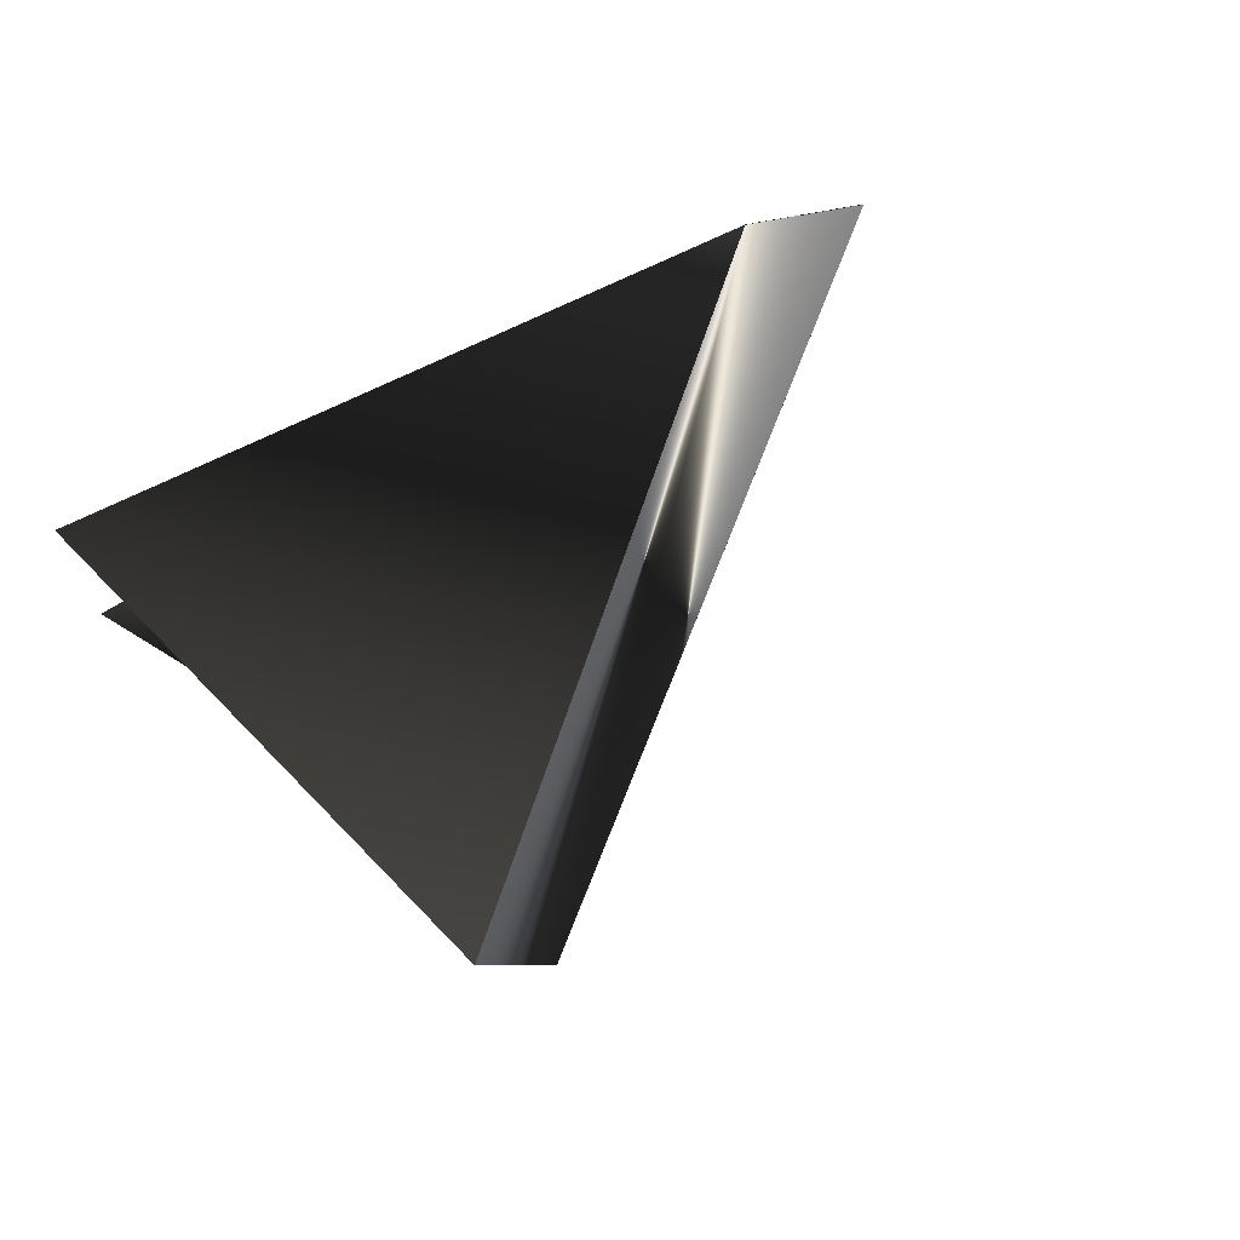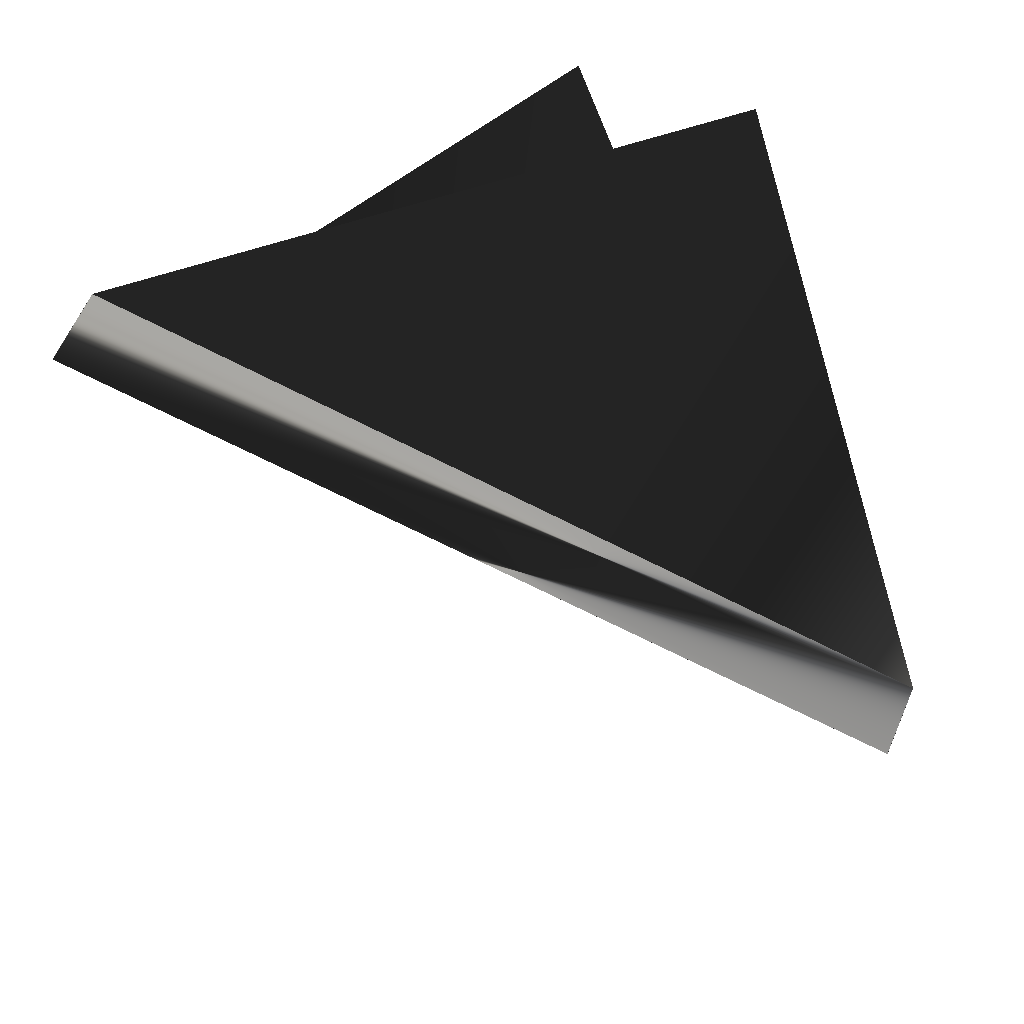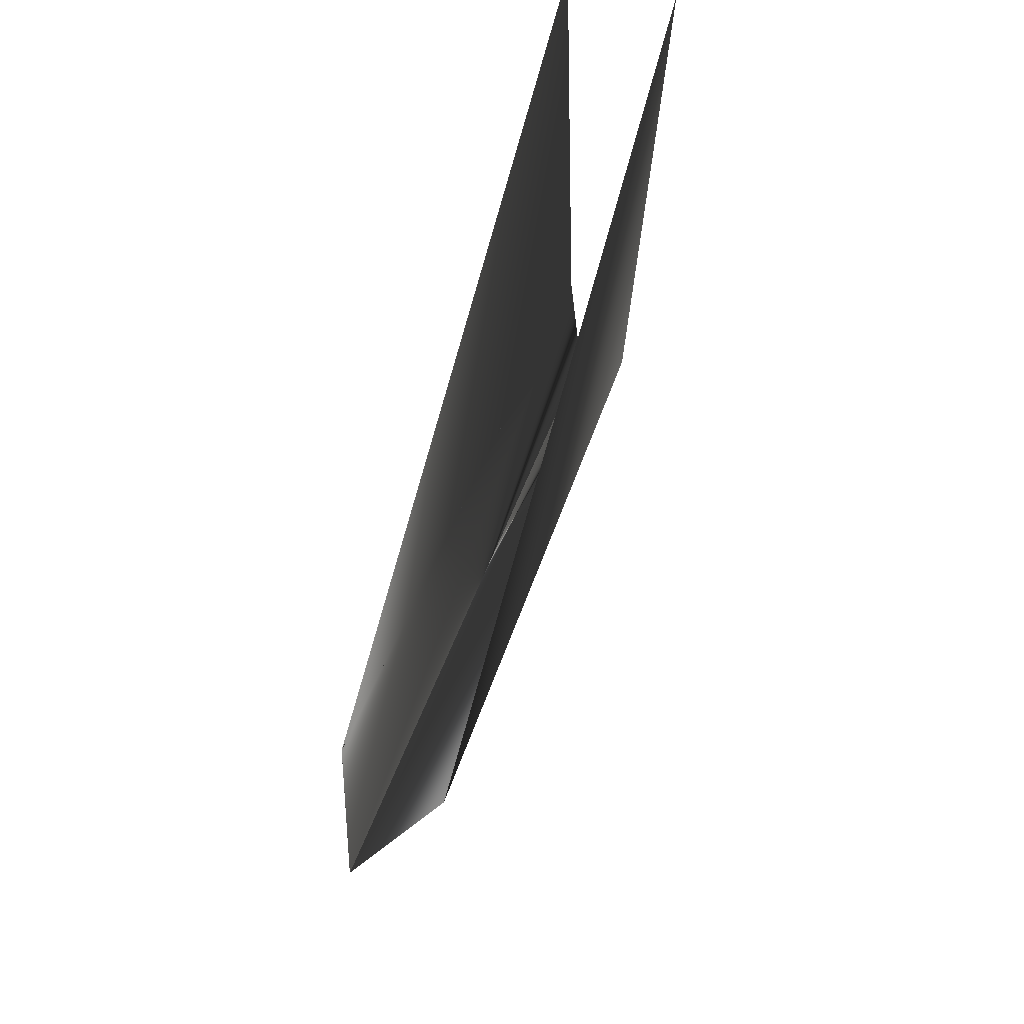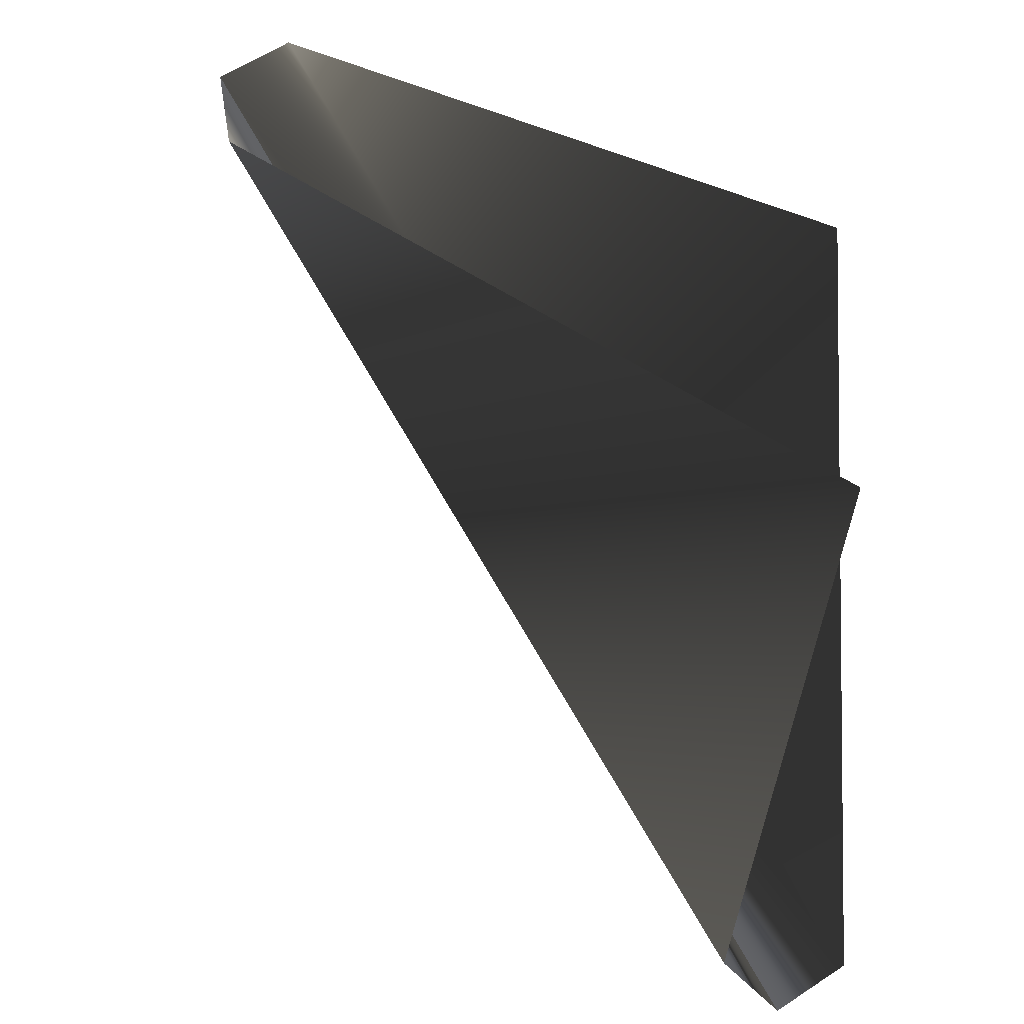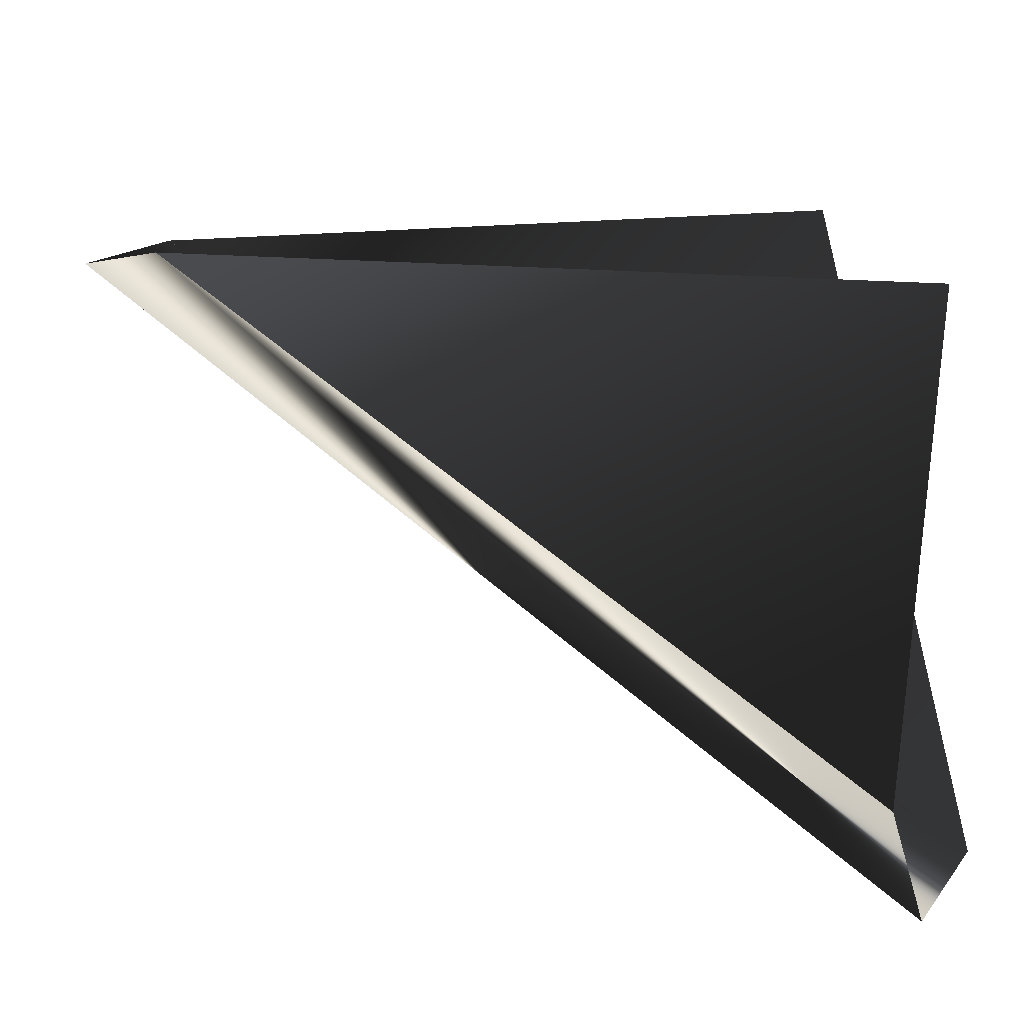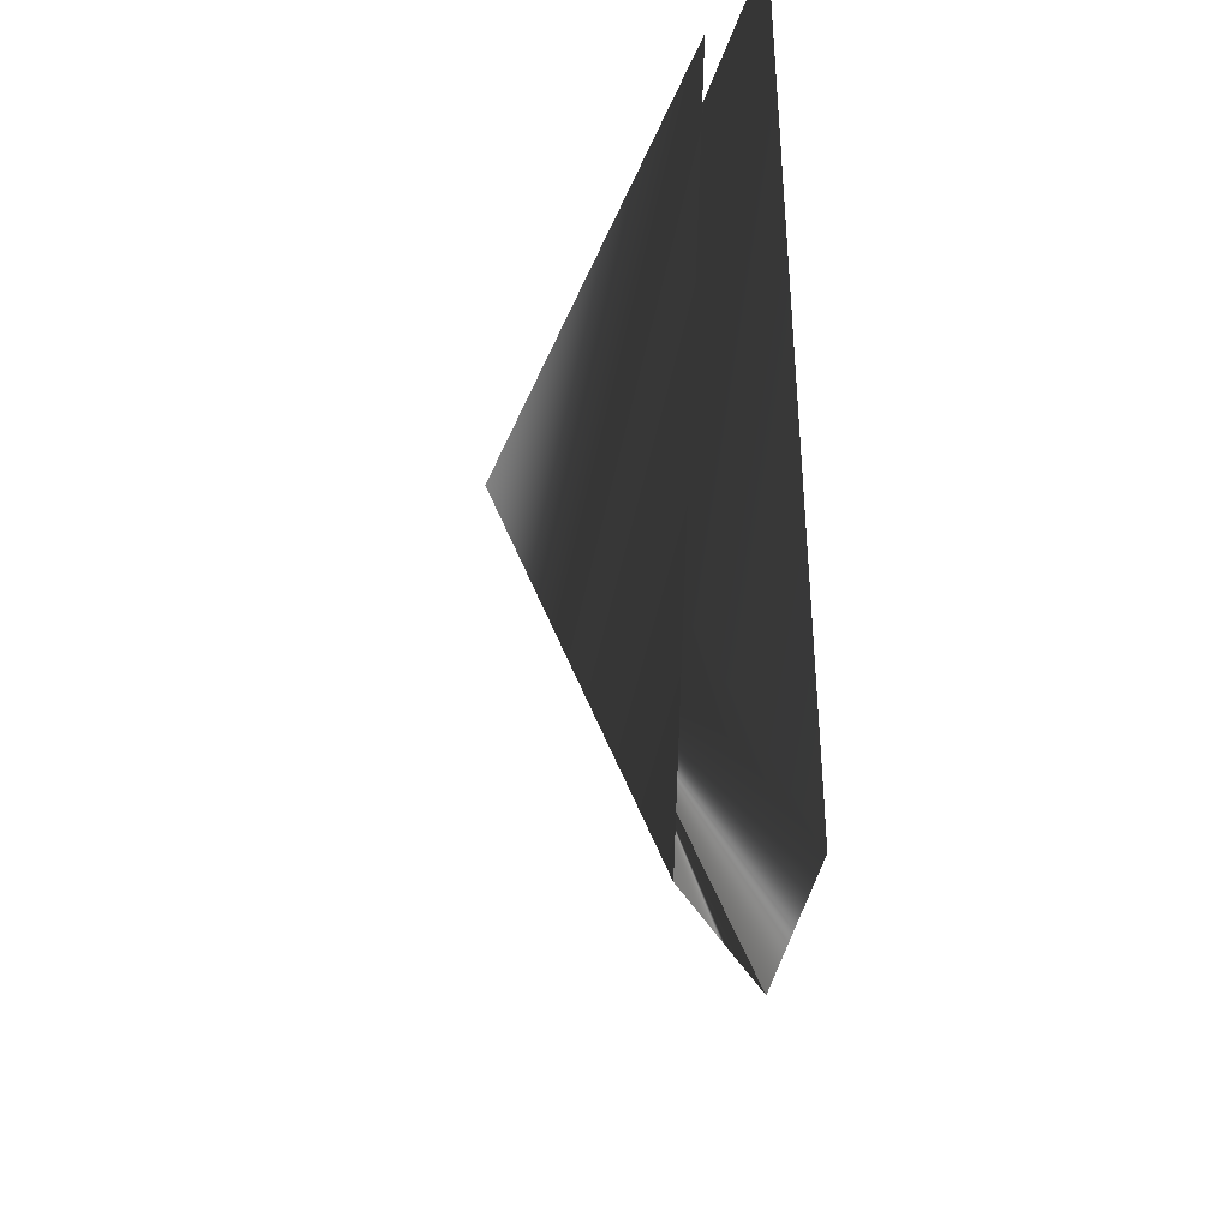
<metadata>
{"format":"obj","ext":"obj","renderer":"f3d","projection":"perspective","resolution":1024,"background":"white","views":[{"elev":-43.5,"azim":33.7,"up":"+Y"},{"elev":-73.8,"azim":-68.4,"up":"+Y"},{"elev":68.8,"azim":105.0,"up":"+Z"},{"elev":33.6,"azim":-133.5,"up":"+Z"},{"elev":-32.6,"azim":178.8,"up":"+Z"},{"elev":-23.3,"azim":-103.4,"up":"+Z"}]}
</metadata>
<code>
o 2443
v -11 1 -14
v 19 1 13
v 16 3 12
v -10 3 -11
v 16 0 15
v -13 0 -11
v -10 0 17
v -14 3 11
f 1 2 3
f 1 3 4
f 1 4 2
f 1 2 5
f 1 5 6
f 1 6 2
f 2 6 5
f 5 6 7
f 4 3 2
f 3 4 8

</code>
